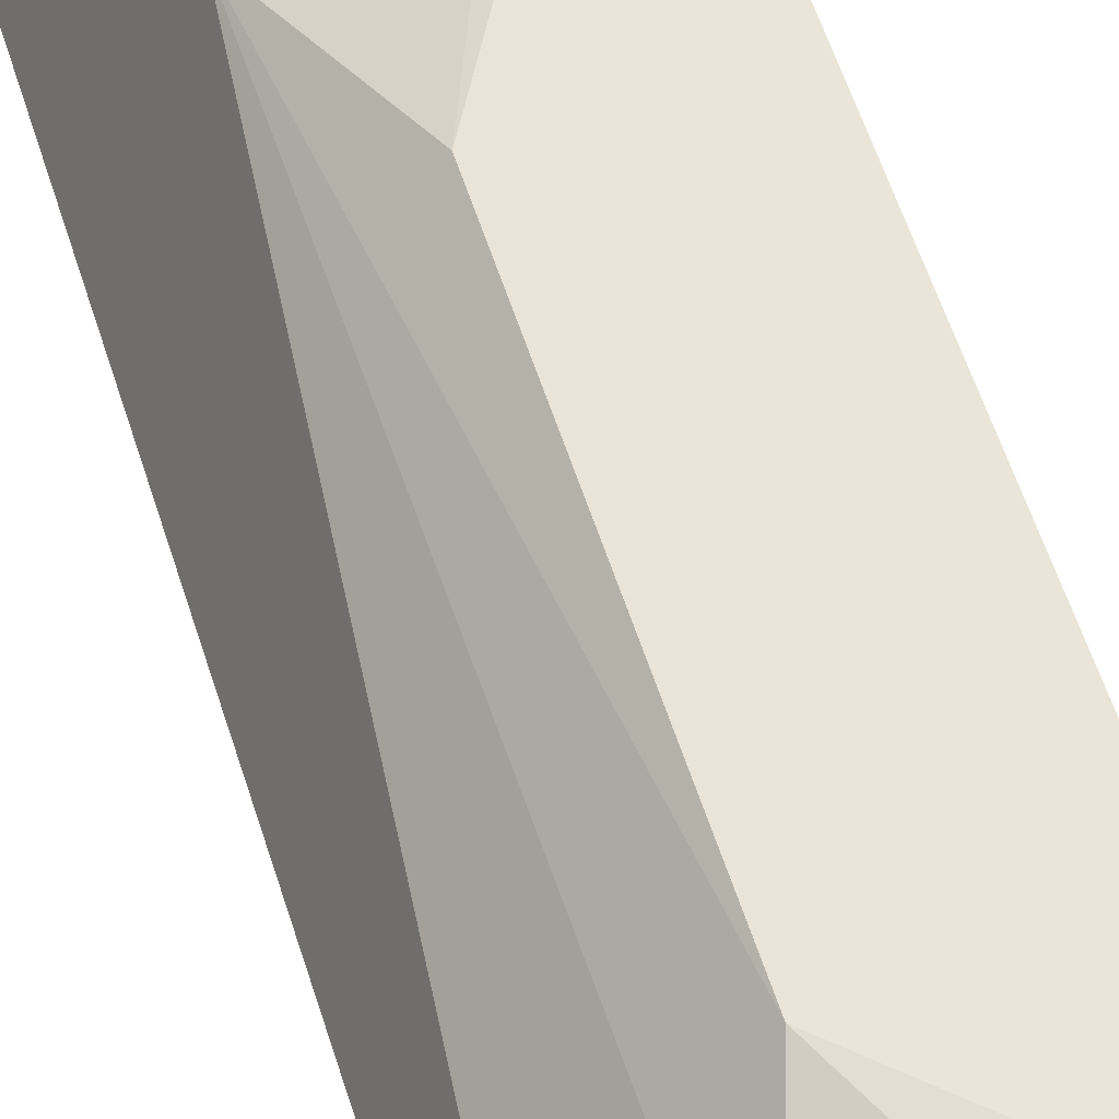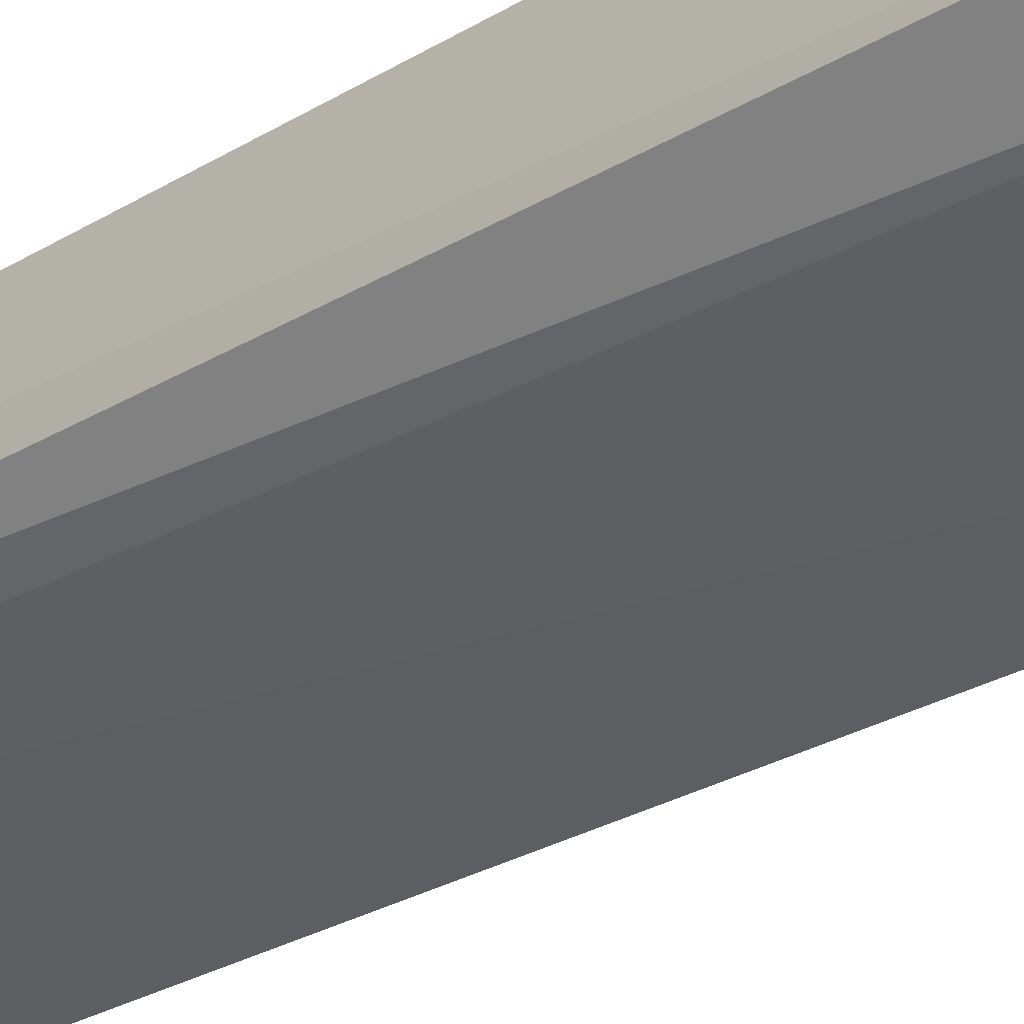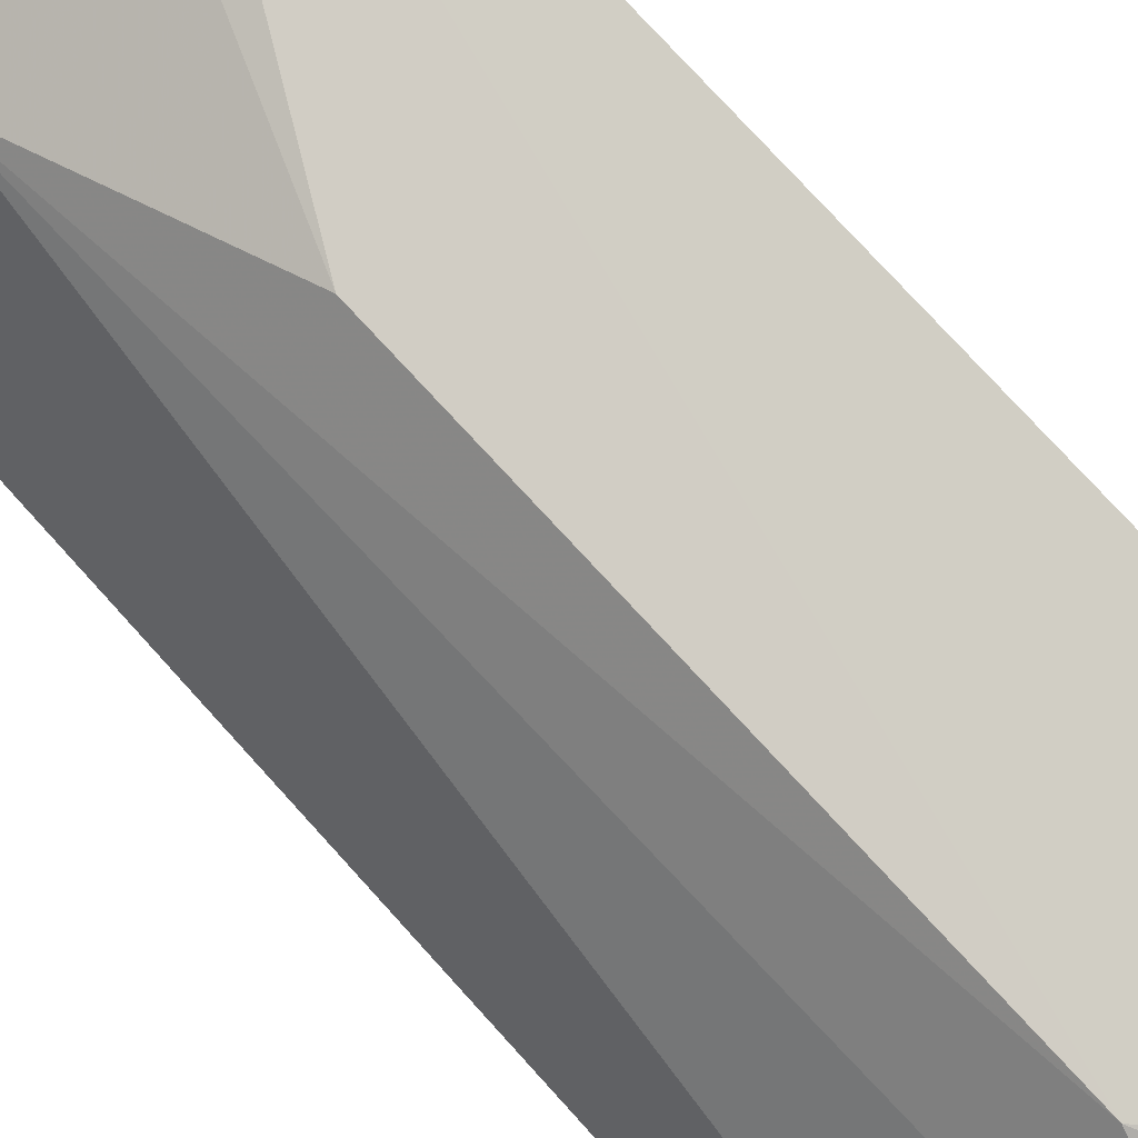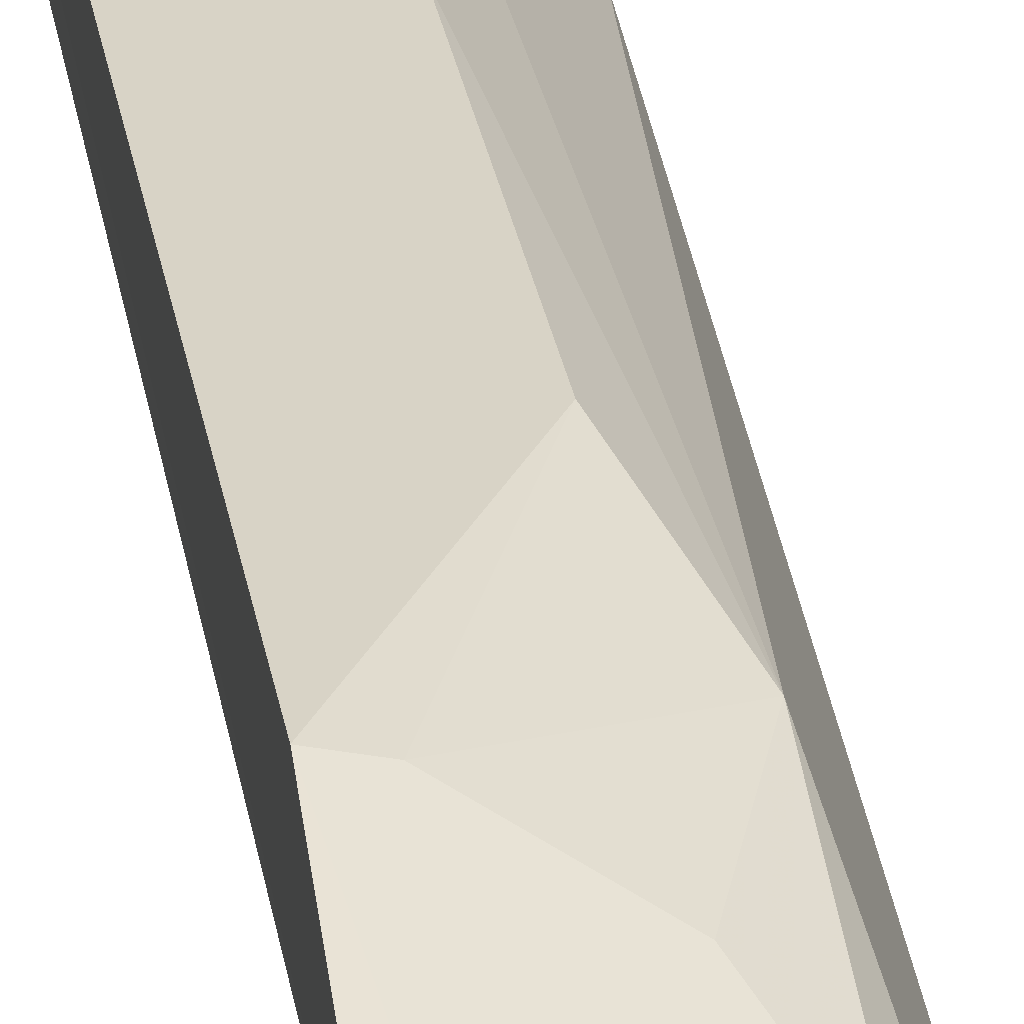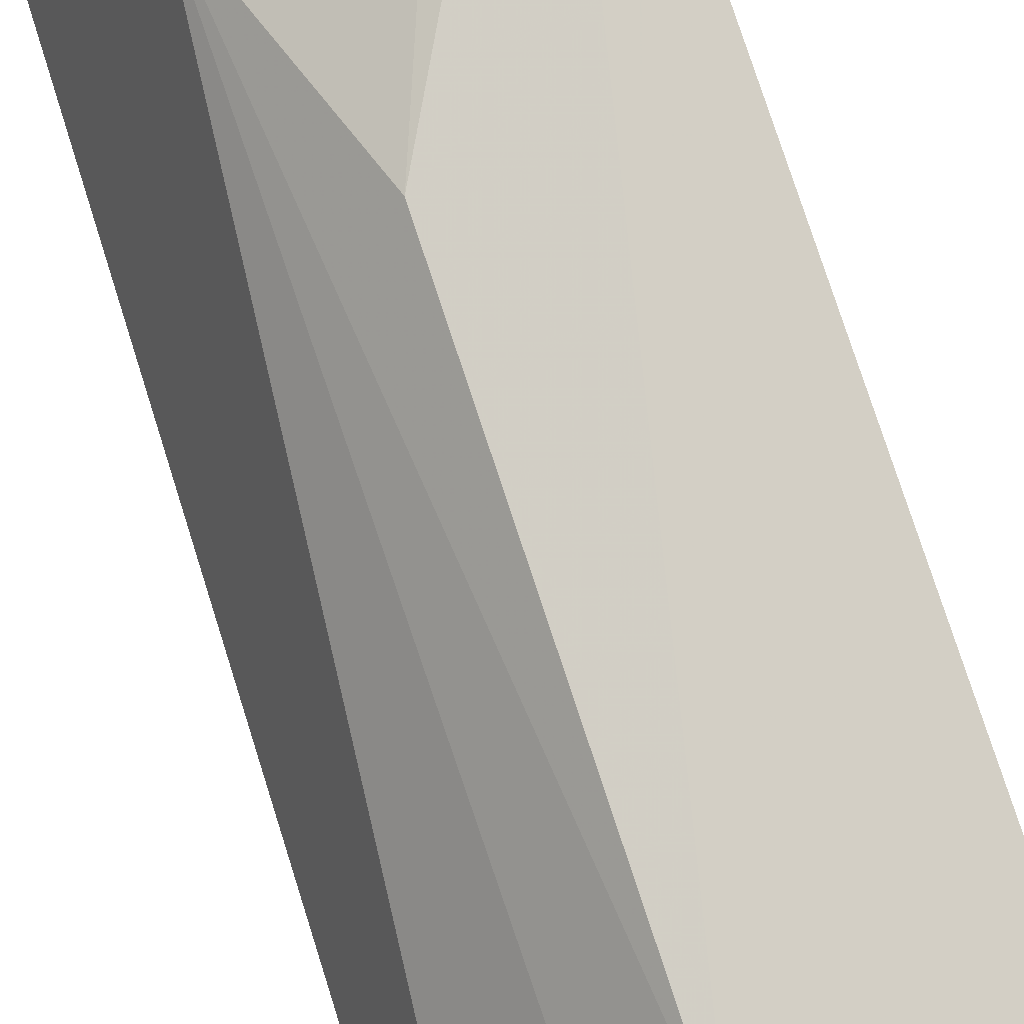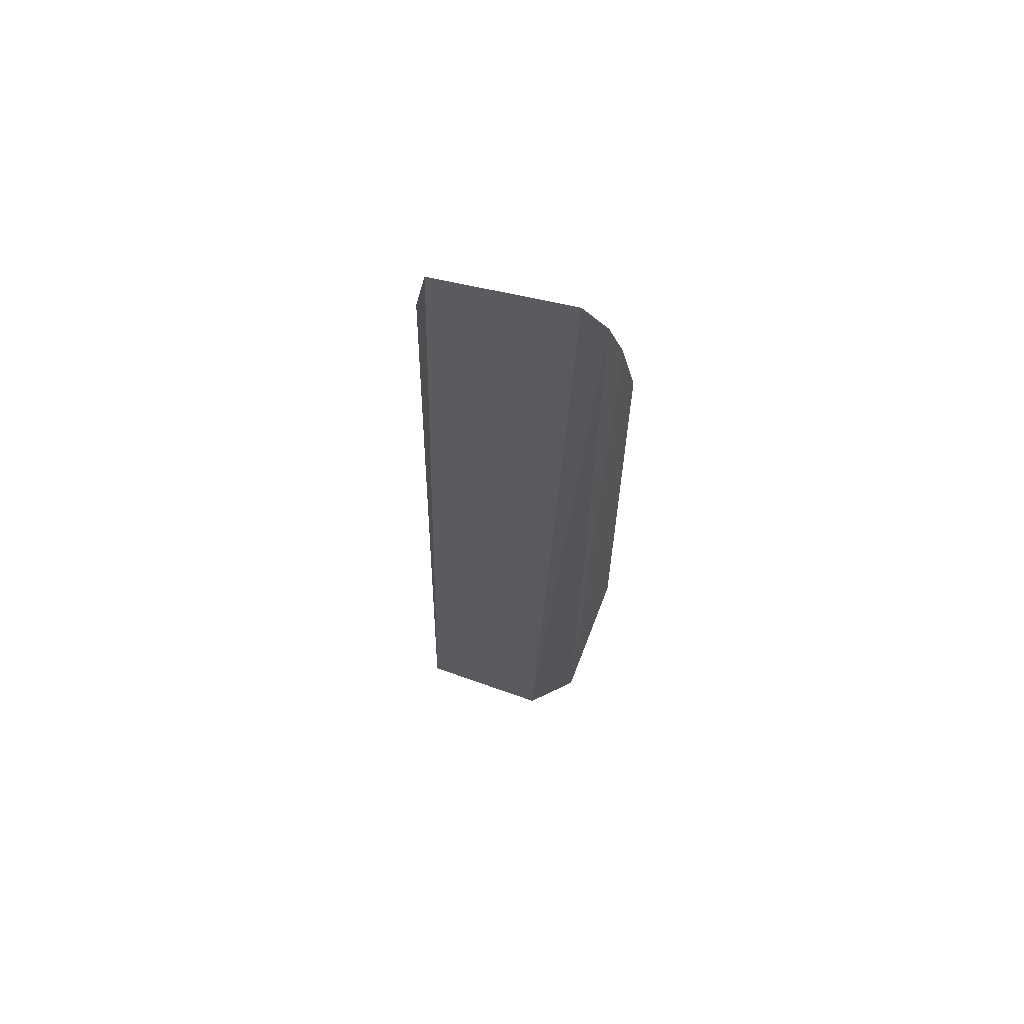
<metadata>
{"format":"obj","ext":"obj","renderer":"f3d","projection":"perspective","resolution":1024,"background":"white","views":[{"elev":53.1,"azim":-17.2,"up":"+Y"},{"elev":-30.0,"azim":132.7,"up":"+Y"},{"elev":79.2,"azim":-43.3,"up":"+Y"},{"elev":28.1,"azim":170.7,"up":"+Y"},{"elev":79.0,"azim":-18.7,"up":"+Y"},{"elev":65.6,"azim":37.0,"up":"+Z"}]}
</metadata>
<code>
v -0.1718 0.2838 0.1929
v -0.101 0.3039 -0.2129
v -0.103 0.3108 0.1872
v -0.1025 0.3347 0.1094
v -0.1586 0.3179 -0.09485
v -0.1024 0.3221 0.1553
v -0.1167 0.2871 -0.235
v -0.1446 0.3319 0.06581
v -0.1017 0.3344 -0.1252
v -0.1434 0.3017 0.1839
v -0.1126 0.305 0.2009
v -0.1574 0.3005 -0.1675
v -0.1831 0.2897 0.1528
v -0.1438 0.3316 -0.04956
v -0.1446 0.3157 0.138
v -0.1723 0.2662 -0.2237
v -0.1436 0.289 -0.2117
v -0.1146 0.3011 -0.2106
v -0.1429 0.3155 -0.1387
v -0.1582 0.3183 0.1086
v -0.1134 0.3311 -0.1244
v -0.1292 0.316 0.1528
v -0.1585 0.288 -0.1983
v -0.1605 0.2793 -0.2145
v -0.1606 0.293 0.1853
v -0.1316 0.3311 0.09383
v -0.1195 0.3083 0.1861
v -0.1565 0.3006 0.1683
f 6 3 2
f 7 2 3
f 9 6 2
f 9 4 6
f 9 8 4
f 11 7 3
f 11 10 1
f 11 3 6
f 14 5 8
f 14 8 9
f 16 11 1
f 16 7 11
f 16 1 13
f 16 13 5
f 16 5 12
f 18 9 2
f 18 17 12
f 18 2 7
f 18 7 17
f 19 12 5
f 20 8 5
f 20 5 13
f 21 14 9
f 21 5 14
f 21 19 5
f 21 9 18
f 21 18 12
f 21 12 19
f 22 6 4
f 22 15 10
f 23 16 12
f 23 12 17
f 24 17 7
f 24 7 16
f 24 23 17
f 24 16 23
f 25 20 13
f 25 13 1
f 25 1 10
f 26 20 15
f 26 4 8
f 26 8 20
f 26 22 4
f 26 15 22
f 27 11 6
f 27 6 22
f 27 22 10
f 27 10 11
f 28 25 10
f 28 10 15
f 28 15 20
f 28 20 25

</code>
